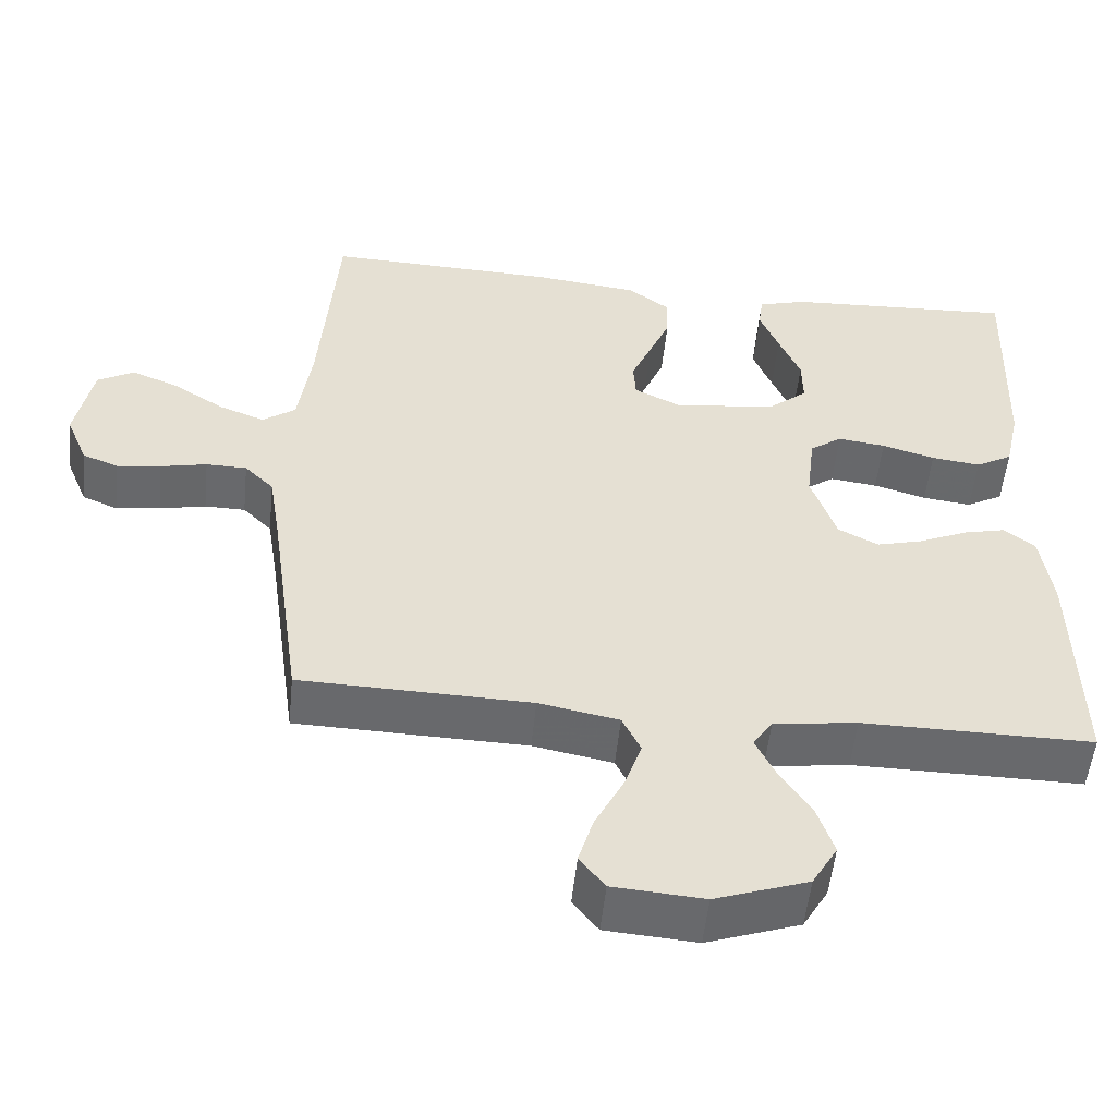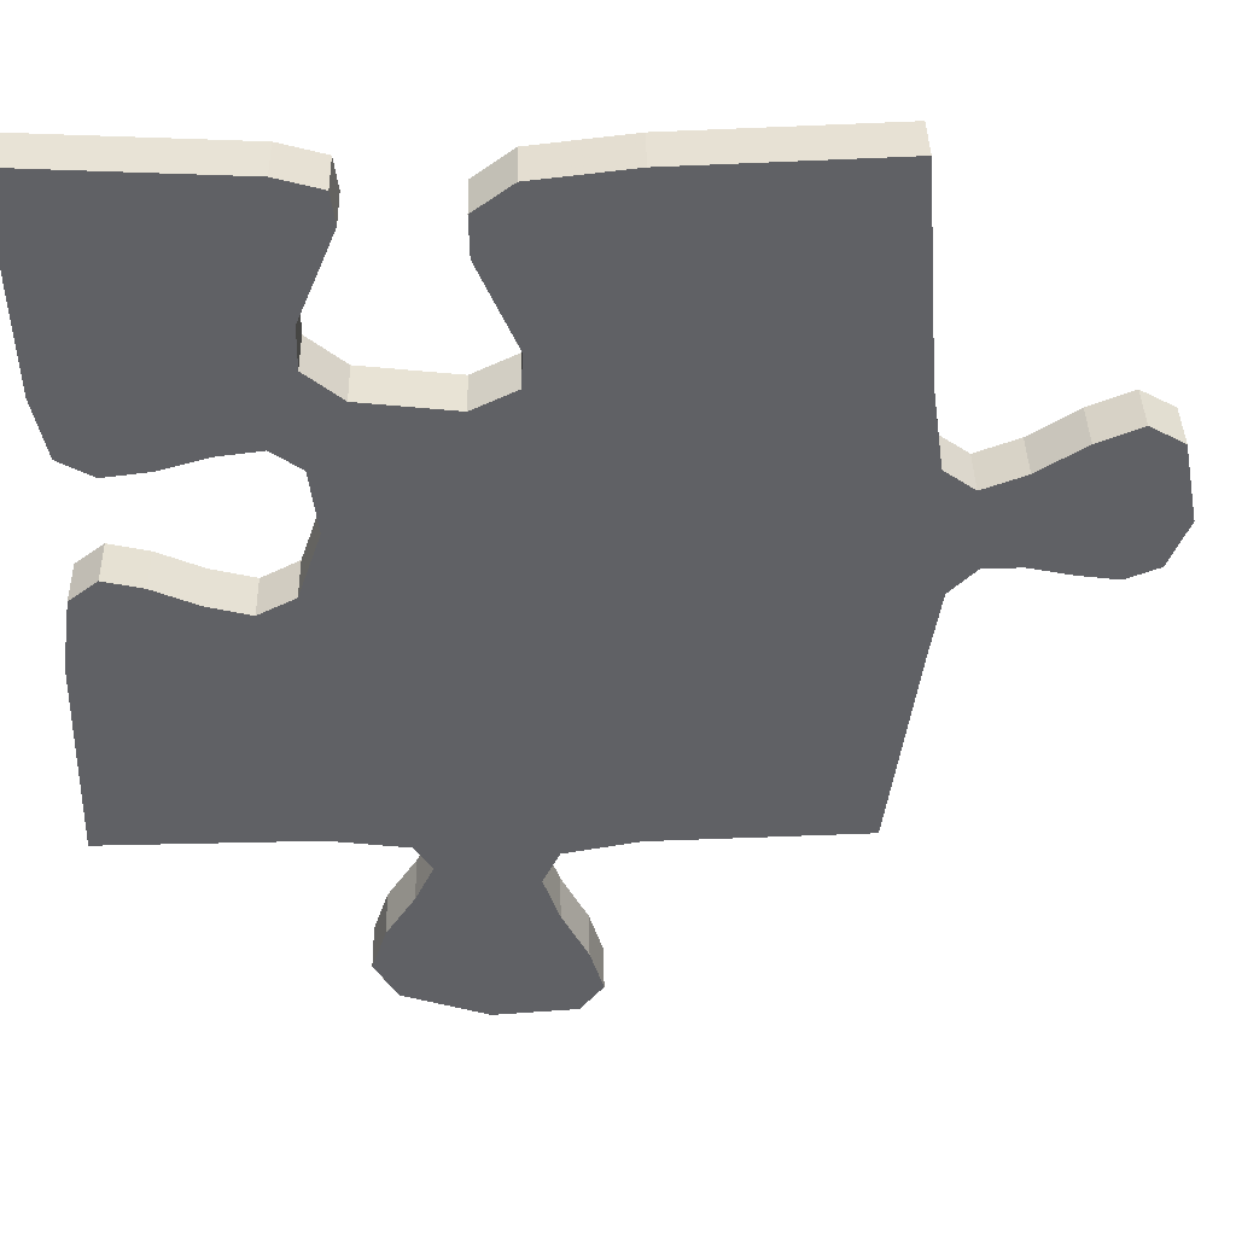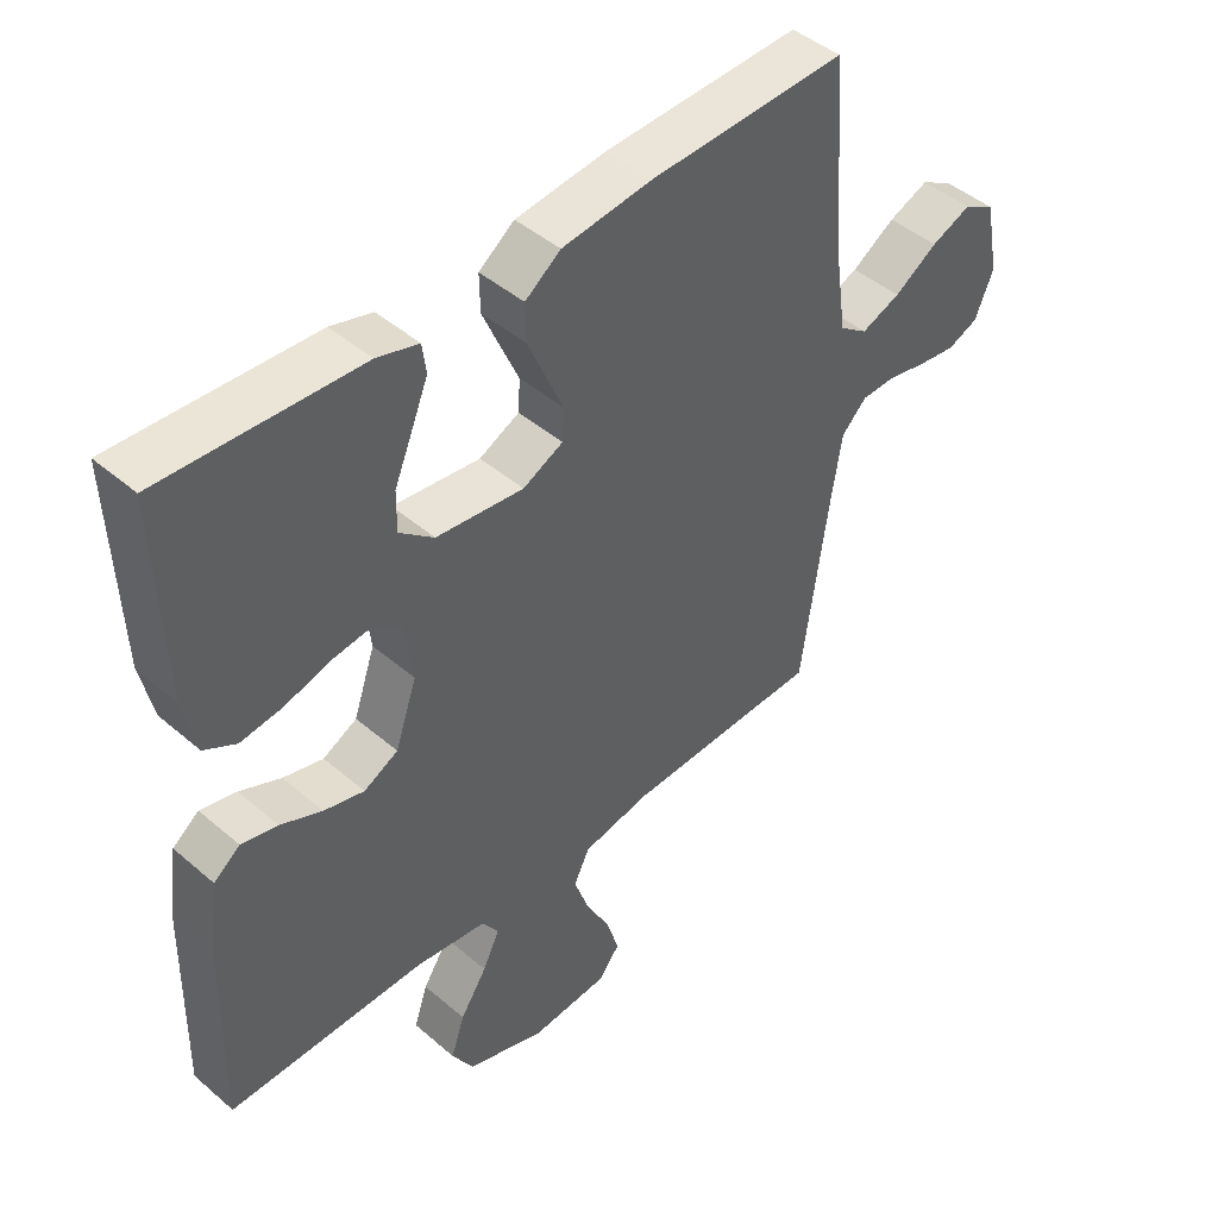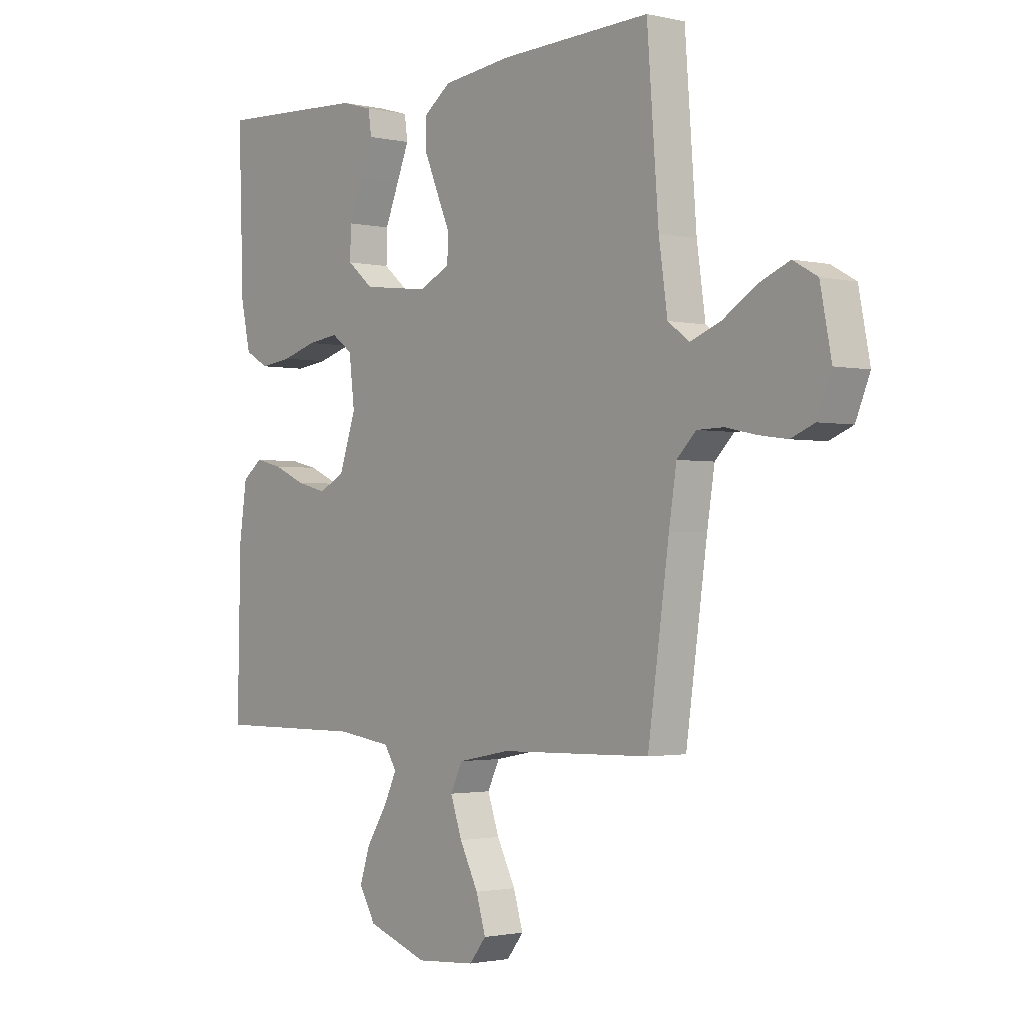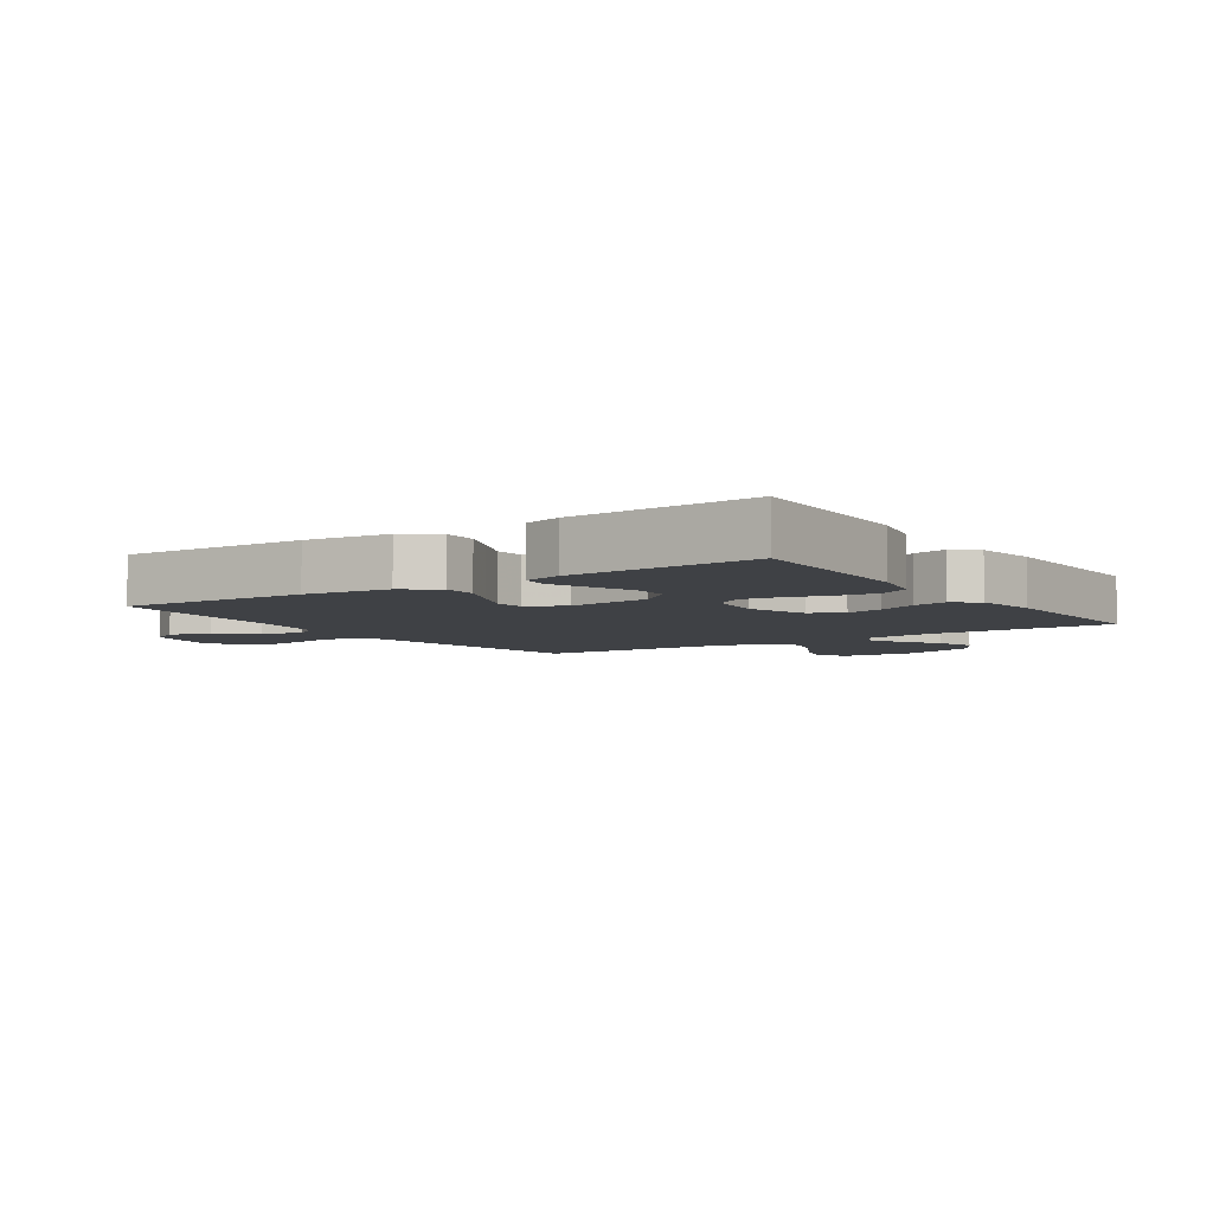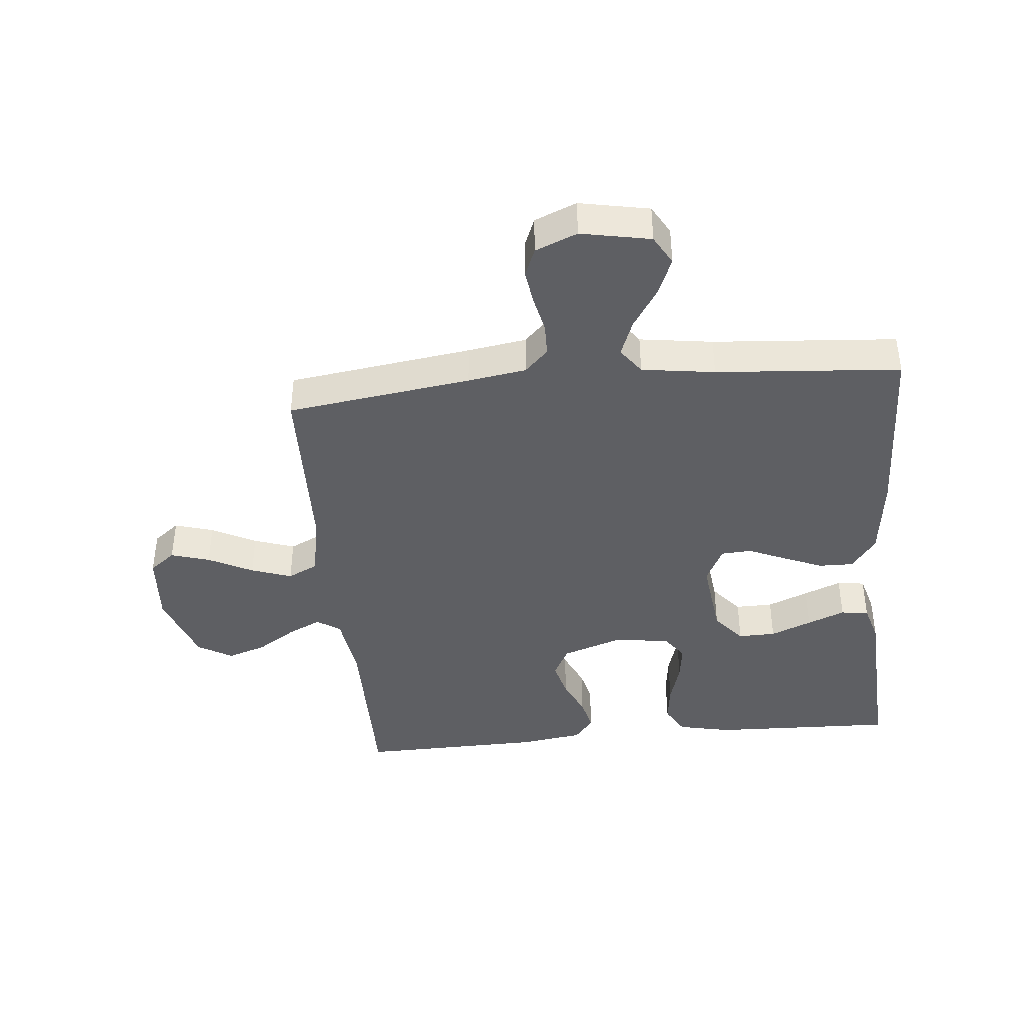
<metadata>
{"format":"obj","ext":"obj","renderer":"f3d","projection":"perspective","resolution":1024,"background":"white","views":[{"elev":-52.8,"azim":-5.8,"up":"+Z"},{"elev":40.5,"azim":178.7,"up":"+Z"},{"elev":45.4,"azim":134.6,"up":"+Z"},{"elev":-1.7,"azim":-129.3,"up":"+Z"},{"elev":-5.5,"azim":34.0,"up":"+Y"},{"elev":-40.9,"azim":-84.5,"up":"+Y"}]}
</metadata>
<code>
v 0.5 0.07 0.5
v 0.49 0.07 0.2
v 0.471 0.07 0.113
v 0.423 0.07 0.086
v 0.359 0.07 0.094
v 0.29 0.07 0.114
v 0.228 0.07 0.122
v 0.186 0.07 0.092
v 0.175 0.07 0
v 0.208 0.07 -0.096
v 0.26 0.07 -0.123
v 0.321 0.07 -0.107
v 0.384 0.07 -0.079
v 0.439 0.07 -0.066
v 0.479 0.07 -0.097
v 0.494 0.07 -0.2
v 0.5 0.07 -0.5
v 0.2 0.07 -0.498
v 0.091 0.07 -0.513
v 0.066 0.07 -0.551
v 0.092 0.07 -0.605
v 0.133 0.07 -0.668
v 0.154 0.07 -0.731
v 0.121 0.07 -0.787
v 0 0.07 -0.829
v -0.118 0.07 -0.82
v -0.151 0.07 -0.778
v -0.132 0.07 -0.715
v -0.095 0.07 -0.643
v -0.072 0.07 -0.577
v -0.096 0.07 -0.528
v -0.2 0.07 -0.508
v -0.5 0.07 -0.5
v -0.542 0.07 -0.2
v -0.557 0.07 -0.105
v -0.595 0.07 -0.067
v -0.648 0.07 -0.066
v -0.708 0.07 -0.079
v -0.765 0.07 -0.087
v -0.812 0.07 -0.068
v -0.84 0.07 0
v -0.818 0.07 0.113
v -0.77 0.07 0.14
v -0.709 0.07 0.115
v -0.643 0.07 0.073
v -0.583 0.07 0.05
v -0.54 0.07 0.081
v -0.523 0.07 0.2
v -0.5 0.07 0.5
v -0.2 0.07 0.49
v -0.063 0.07 0.474
v -0.009 0.07 0.434
v -0.01 0.07 0.377
v -0.037 0.07 0.314
v -0.064 0.07 0.252
v -0.061 0.07 0.203
v 0 0.07 0.173
v 0.133 0.07 0.189
v 0.185 0.07 0.232
v 0.184 0.07 0.293
v 0.156 0.07 0.36
v 0.131 0.07 0.421
v 0.137 0.07 0.466
v 0.2 0.07 0.484
v 0.5 0 0.5
v 0.49 0 0.2
v 0.471 0 0.113
v 0.423 0 0.086
v 0.359 0 0.094
v 0.29 0 0.114
v 0.228 0 0.122
v 0.186 0 0.092
v 0.175 0 0
v 0.208 0 -0.096
v 0.26 0 -0.123
v 0.321 0 -0.107
v 0.384 0 -0.079
v 0.439 0 -0.066
v 0.479 0 -0.097
v 0.494 0 -0.2
v 0.5 0 -0.5
v 0.2 0 -0.498
v 0.091 0 -0.513
v 0.066 0 -0.551
v 0.092 0 -0.605
v 0.133 0 -0.668
v 0.154 0 -0.731
v 0.121 0 -0.787
v 0 0 -0.829
v -0.118 0 -0.82
v -0.151 0 -0.778
v -0.132 0 -0.715
v -0.095 0 -0.643
v -0.072 0 -0.577
v -0.096 0 -0.528
v -0.2 0 -0.508
v -0.5 0 -0.5
v -0.542 0 -0.2
v -0.557 0 -0.105
v -0.595 0 -0.067
v -0.648 0 -0.066
v -0.708 0 -0.079
v -0.765 0 -0.087
v -0.812 0 -0.068
v -0.84 0 0
v -0.818 0 0.113
v -0.77 0 0.14
v -0.709 0 0.115
v -0.643 0 0.073
v -0.583 0 0.05
v -0.54 0 0.081
v -0.523 0 0.2
v -0.5 0 0.5
v -0.2 0 0.49
v -0.063 0 0.474
v -0.009 0 0.434
v -0.01 0 0.377
v -0.037 0 0.314
v -0.064 0 0.252
v -0.061 0 0.203
v 0 0 0.173
v 0.133 0 0.189
v 0.185 0 0.232
v 0.184 0 0.293
v 0.156 0 0.36
v 0.131 0 0.421
v 0.137 0 0.466
v 0.2 0 0.484
f 60 61 62 63
f 60 63 64 1
f 52 53 54 55
f 50 51 52 55
f 48 49 50 55
f 47 48 55 56
f 46 47 56 57
f 42 43 44 45
f 42 45 46
f 41 42 46
f 40 41 46
f 37 38 39 40
f 37 40 46 57
f 32 33 34
f 31 32 34 35
f 26 27 28 29
f 26 29 30
f 25 26 30
f 24 25 30
f 21 22 23 24
f 20 21 24 30
f 19 20 30 31
f 15 16 17 18
f 12 13 14 15
f 11 12 15 18
f 10 11 18 19
f 3 4 5 6
f 3 6 7
f 2 3 7
f 59 60 1 2
f 58 59 2 7
f 36 37 57 58
f 36 58 7 8
f 35 36 8 9
f 19 31 35
f 9 10 19 35
f 127 126 125 124
f 65 128 127 124
f 119 118 117 116
f 119 116 115 114
f 119 114 113 112
f 120 119 112 111
f 121 120 111 110
f 109 108 107 106
f 110 109 106
f 110 106 105
f 110 105 104
f 104 103 102 101
f 121 110 104 101
f 98 97 96
f 99 98 96 95
f 93 92 91 90
f 94 93 90
f 94 90 89
f 94 89 88
f 88 87 86 85
f 94 88 85 84
f 95 94 84 83
f 82 81 80 79
f 79 78 77 76
f 82 79 76 75
f 83 82 75 74
f 70 69 68 67
f 71 70 67
f 71 67 66
f 66 65 124 123
f 71 66 123 122
f 122 121 101 100
f 72 71 122 100
f 73 72 100 99
f 99 95 83
f 99 83 74 73
f 1 65 66 2
f 2 66 67 3
f 3 67 68 4
f 4 68 69 5
f 5 69 70 6
f 6 70 71 7
f 7 71 72 8
f 8 72 73 9
f 9 73 74 10
f 10 74 75 11
f 11 75 76 12
f 12 76 77 13
f 13 77 78 14
f 14 78 79 15
f 15 79 80 16
f 16 80 81 17
f 17 81 82 18
f 18 82 83 19
f 19 83 84 20
f 20 84 85 21
f 21 85 86 22
f 22 86 87 23
f 23 87 88 24
f 24 88 89 25
f 25 89 90 26
f 26 90 91 27
f 27 91 92 28
f 28 92 93 29
f 29 93 94 30
f 30 94 95 31
f 31 95 96 32
f 32 96 97 33
f 33 97 98 34
f 34 98 99 35
f 35 99 100 36
f 36 100 101 37
f 37 101 102 38
f 38 102 103 39
f 39 103 104 40
f 40 104 105 41
f 41 105 106 42
f 42 106 107 43
f 43 107 108 44
f 44 108 109 45
f 45 109 110 46
f 46 110 111 47
f 47 111 112 48
f 48 112 113 49
f 49 113 114 50
f 50 114 115 51
f 51 115 116 52
f 52 116 117 53
f 53 117 118 54
f 54 118 119 55
f 55 119 120 56
f 56 120 121 57
f 57 121 122 58
f 58 122 123 59
f 59 123 124 60
f 60 124 125 61
f 61 125 126 62
f 62 126 127 63
f 63 127 128 64
f 64 128 65 1

</code>
